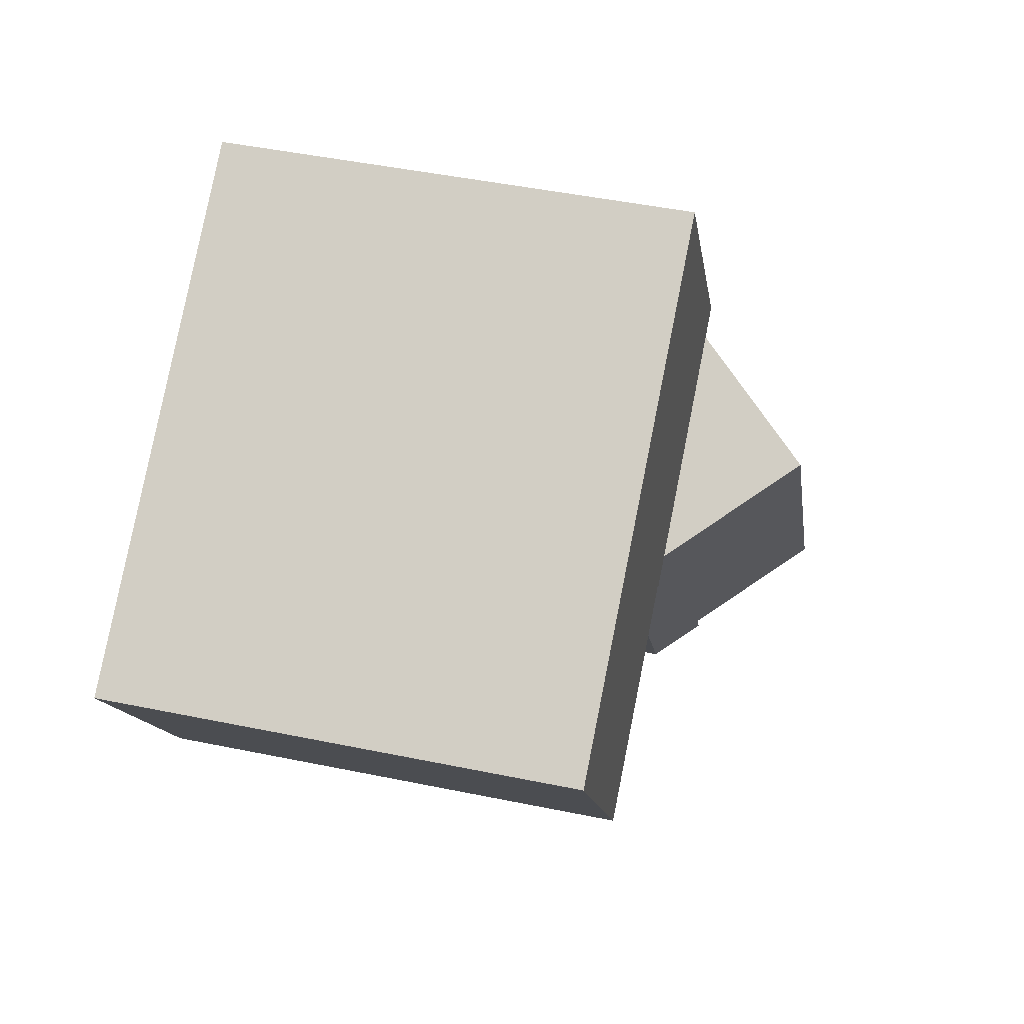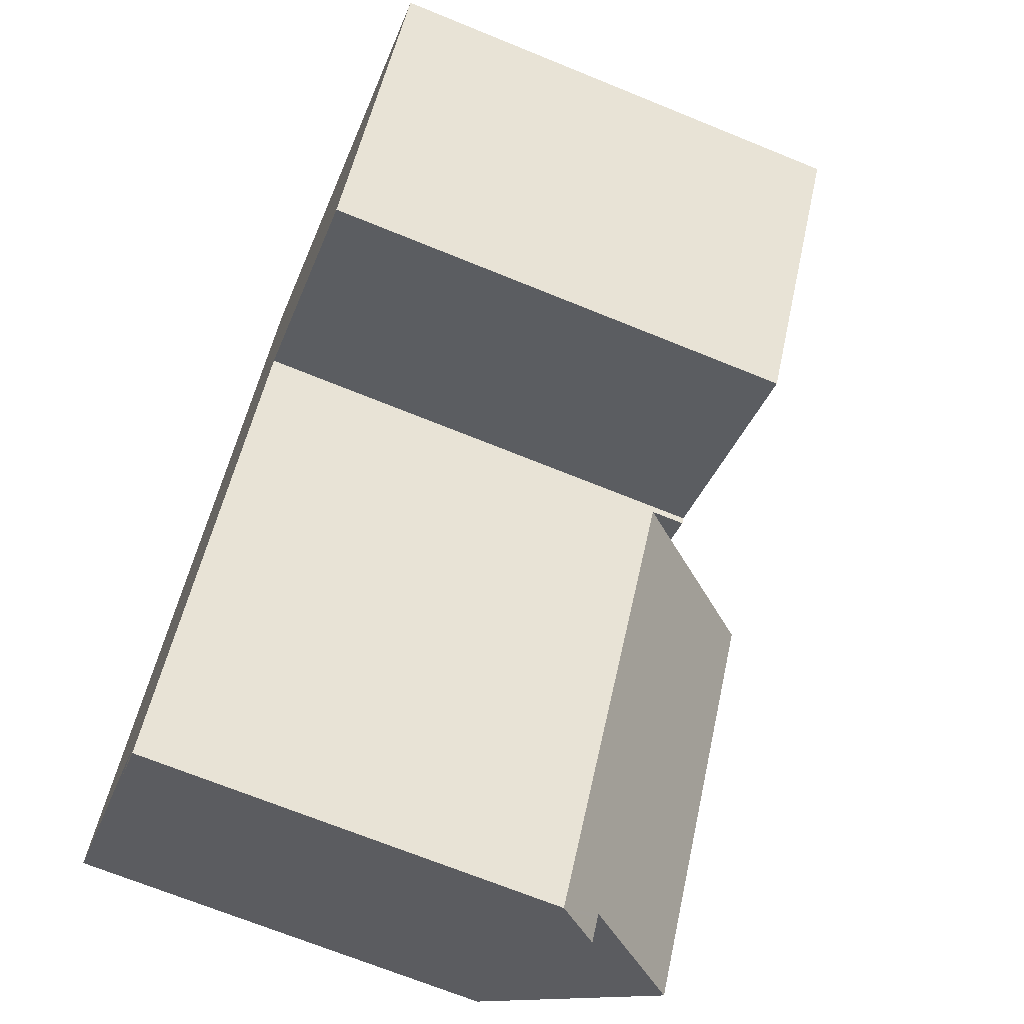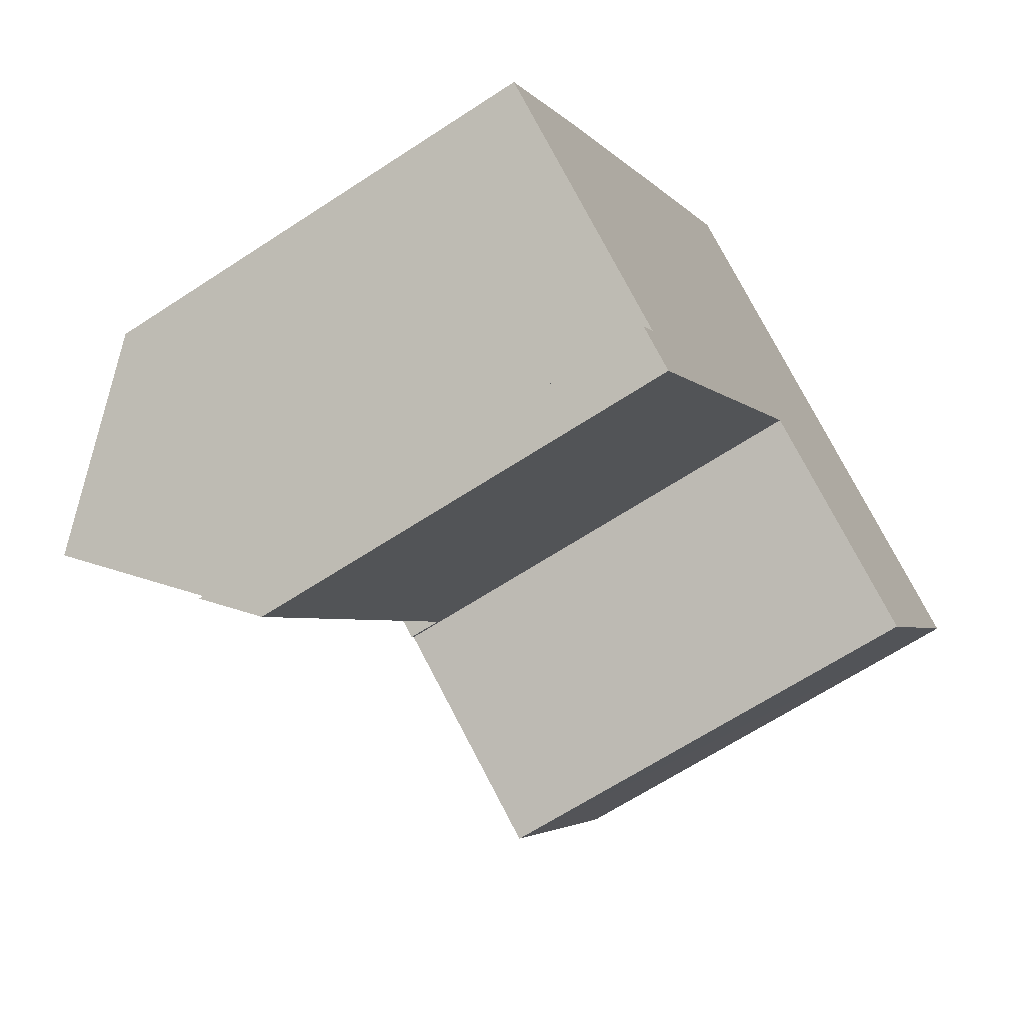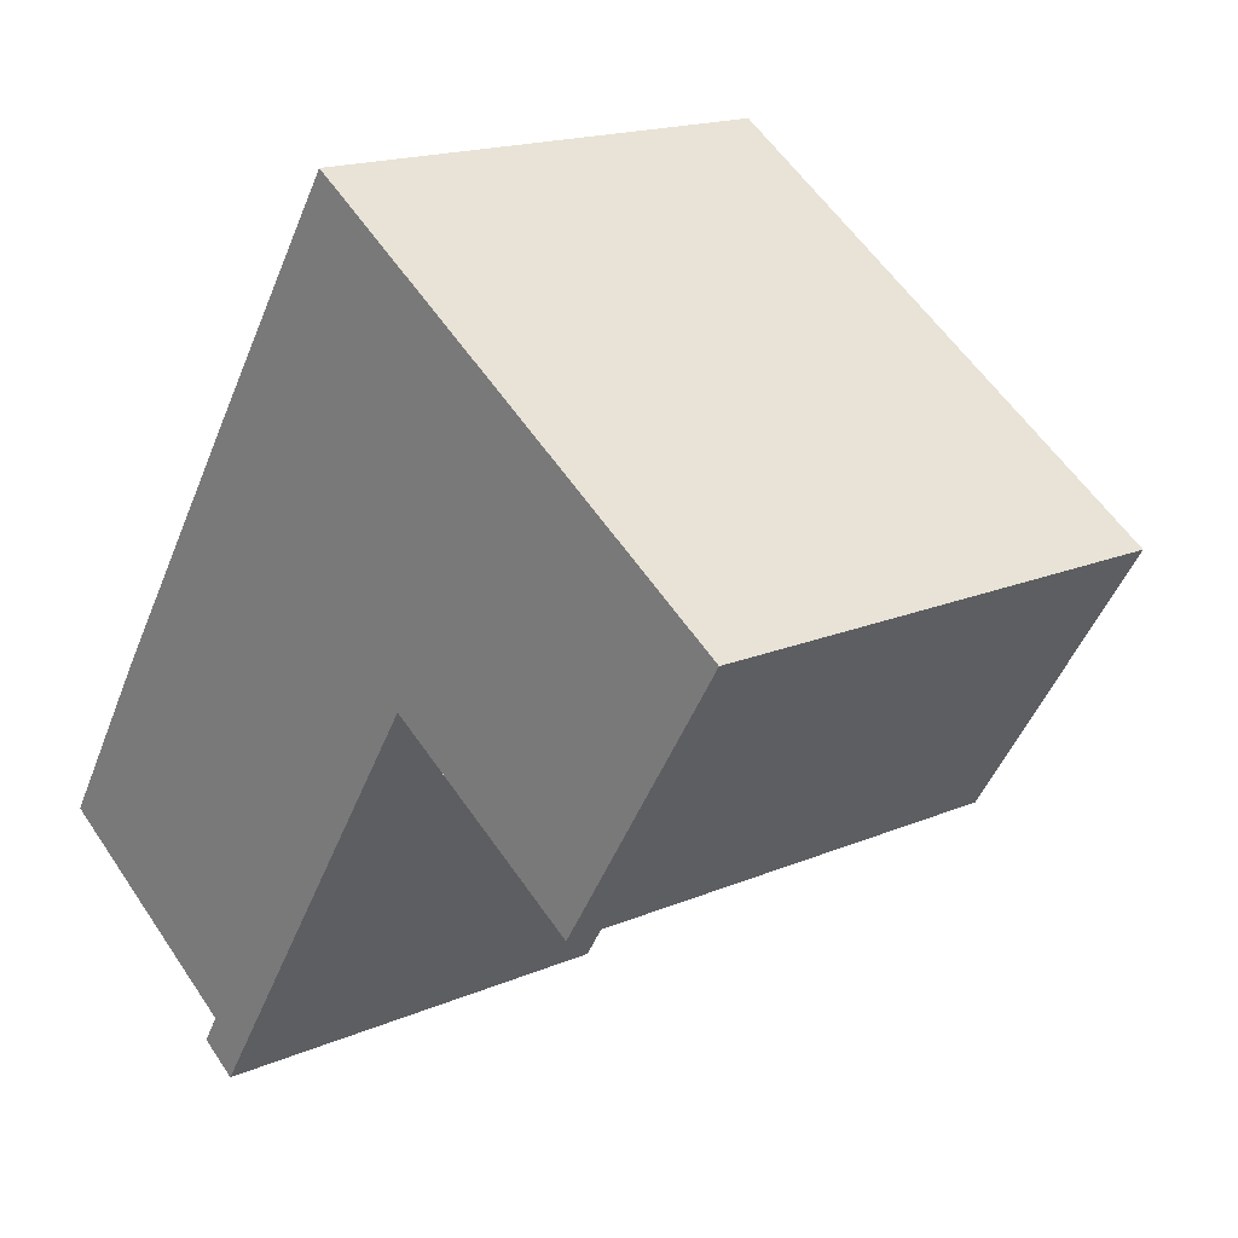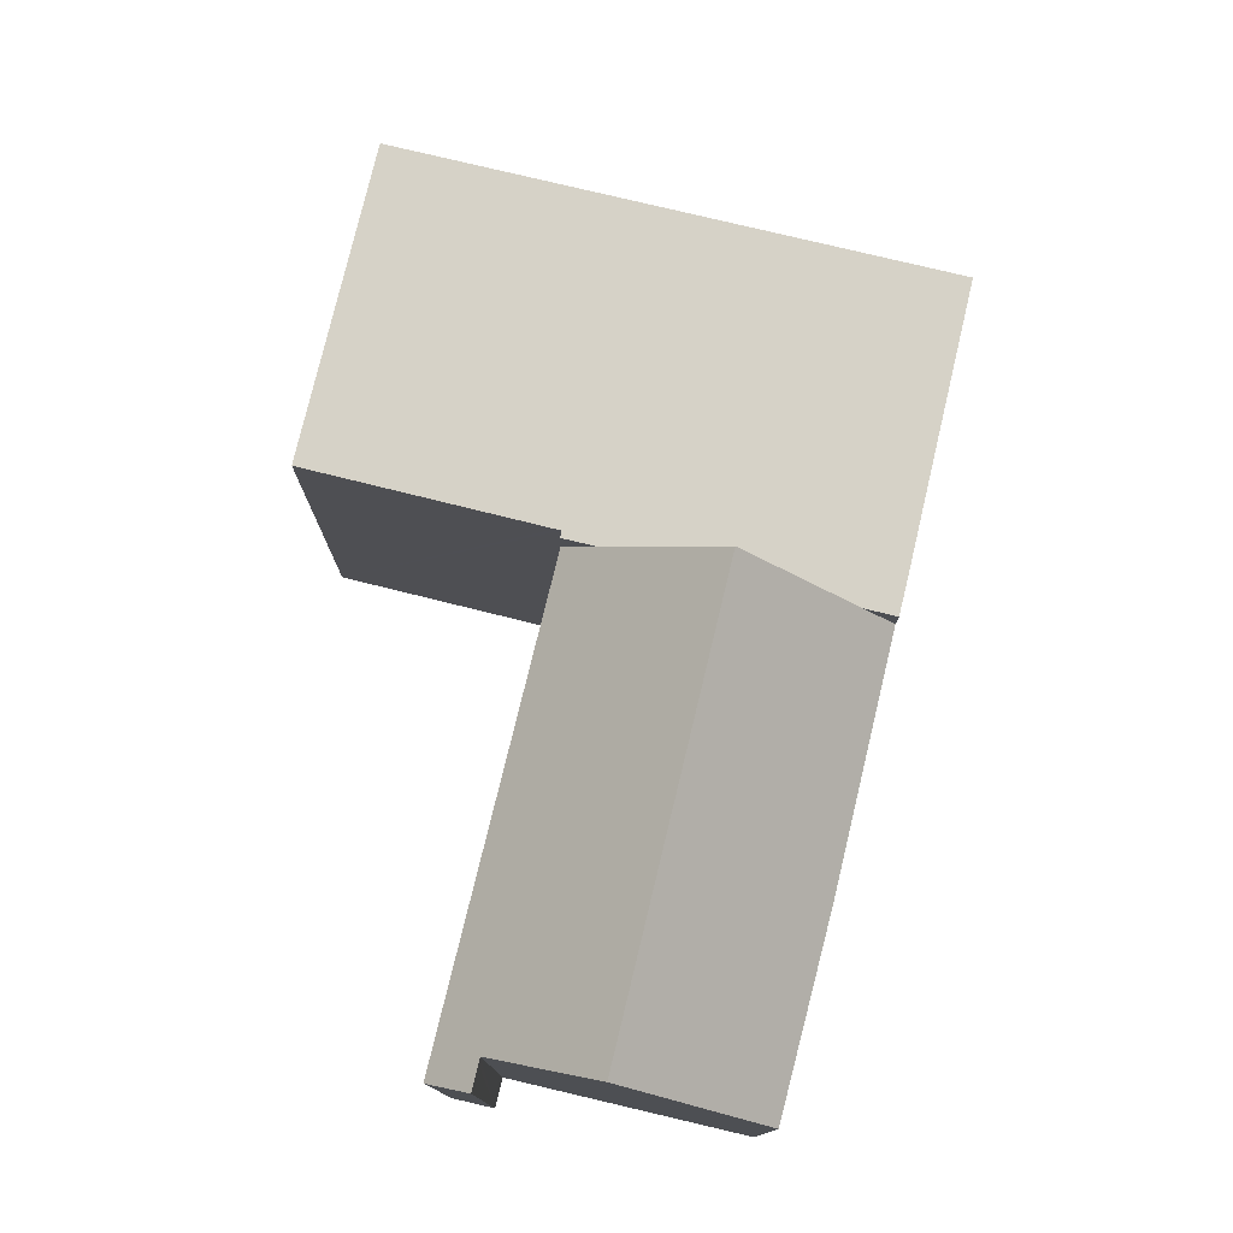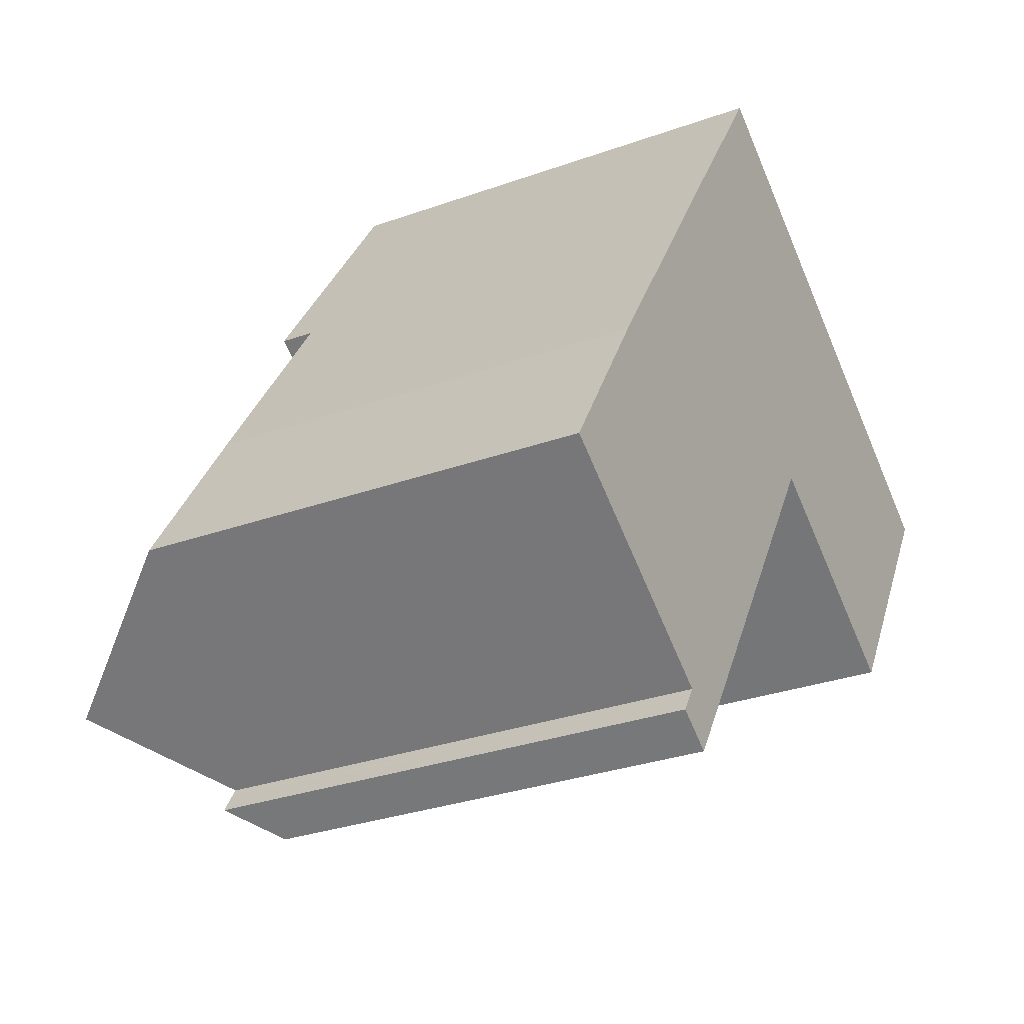
<metadata>
{"format":"obj","ext":"obj","renderer":"f3d","projection":"perspective","resolution":1024,"background":"white","views":[{"elev":45.9,"azim":103.4,"up":"+Z"},{"elev":-69.2,"azim":67.8,"up":"+Z"},{"elev":-65.0,"azim":-56.5,"up":"+Z"},{"elev":16.8,"azim":48.7,"up":"+Z"},{"elev":78.5,"azim":-133.7,"up":"+Y"},{"elev":-30.1,"azim":-62.4,"up":"+Z"}]}
</metadata>
<code>
v  6.029 9.515 4.879
v  3.543 7.685 -2.31
v  2.04 9.515 -1.33
v  4.096 6.946 -2.79
v  7.665 7.528 3.821
v  8.12 6.976 3.527
v  3.49 7.684 -2.395
v  3.872 6.944 -3.142
v  3.267 7.682 -2.746
v  3.951 6.991 6.222
v  0 7.032 4.306e-16
v  1.69 6.977 2.73
v  4.393 7.528 5.936
v  8.12 -2.16e-16 3.527
v  4.096 1.708e-16 -2.79
v  3.872 1.924e-16 -3.142
v  3.267 1.681e-16 -2.746
v  3.543 1.414e-16 -2.31
v  0 0 0
v  2.04 8.144e-17 -1.33
v  3.49 1.467e-16 -2.395
v  1.69 -1.672e-16 2.73
v  3.951 -3.81e-16 6.222
v  4.393 -3.635e-16 5.936
v  7.665 -2.34e-16 3.821
v  6.029 -2.988e-16 4.879
v  7.026 7.528 10.4
v  4.382 7.528 6.889
v  6.785 7.528 10.56
v  11 7.528 7.832
v  3.951 7.528 6.222
v  6.029 7.528 4.879
v  14.28 7.528 5.716
v  8.179 7.528 3.619
v  8.263 7.528 3.566
v  11.56 7.528 1.473
v  14.19 7.528 5.573
v  8.12 7.528 3.527
v  6.785 -6.466e-16 10.56
v  14.28 -3.5e-16 5.716
v  7.026 -6.371e-16 10.4
v  11 -4.796e-16 7.832
v  11.56 -9.02e-17 1.473
v  14.19 -3.412e-16 5.573
v  8.179 -2.216e-16 3.619
v  8.263 -2.184e-16 3.566
v  4.382 -4.218e-16 6.889
g defaultobject
f 1 2 3
f 2 1 4
f 4 1 5
f 4 5 6
f 7 8 9
f 8 7 2
f 8 2 4
f 10 11 12
f 11 10 13
f 11 13 3
f 3 13 1
f 14 4 6
f 4 14 15
f 4 15 8
f 8 15 16
f 8 17 9
f 17 8 16
f 2 11 3
f 11 2 18
f 11 18 19
f 19 18 20
f 17 7 9
f 7 17 2
f 2 17 18
f 18 17 21
f 19 12 11
f 12 19 22
f 12 23 10
f 23 12 22
f 13 5 1
f 5 13 10
f 5 10 23
f 5 23 6
f 6 23 24
f 6 24 25
f 6 25 14
f 25 24 26
f 22 24 23
f 24 22 26
f 26 22 25
f 25 22 19
f 25 19 14
f 14 19 20
f 14 20 18
f 14 18 15
f 15 18 21
f 15 21 17
f 15 17 16
f 27 28 29
f 28 27 30
f 28 30 31
f 31 30 13
f 13 30 32
f 32 30 33
f 32 33 5
f 5 33 34
f 34 33 35
f 35 33 36
f 36 33 37
f 38 5 34
f 39 27 29
f 27 39 30
f 30 39 33
f 33 39 40
f 40 39 41
f 40 41 42
f 40 37 33
f 37 40 36
f 36 40 43
f 43 40 44
f 45 38 34
f 38 45 14
f 43 35 36
f 35 43 34
f 34 43 45
f 45 43 46
f 14 5 38
f 5 14 32
f 32 14 13
f 13 14 31
f 31 14 25
f 31 25 24
f 31 24 23
f 24 25 26
f 23 28 31
f 28 23 29
f 29 23 39
f 39 23 47
f 24 47 23
f 47 24 26
f 47 26 25
f 47 25 14
f 47 14 45
f 47 45 46
f 47 46 43
f 47 43 44
f 47 44 39
f 39 44 41
f 41 44 42
f 42 44 40

</code>
